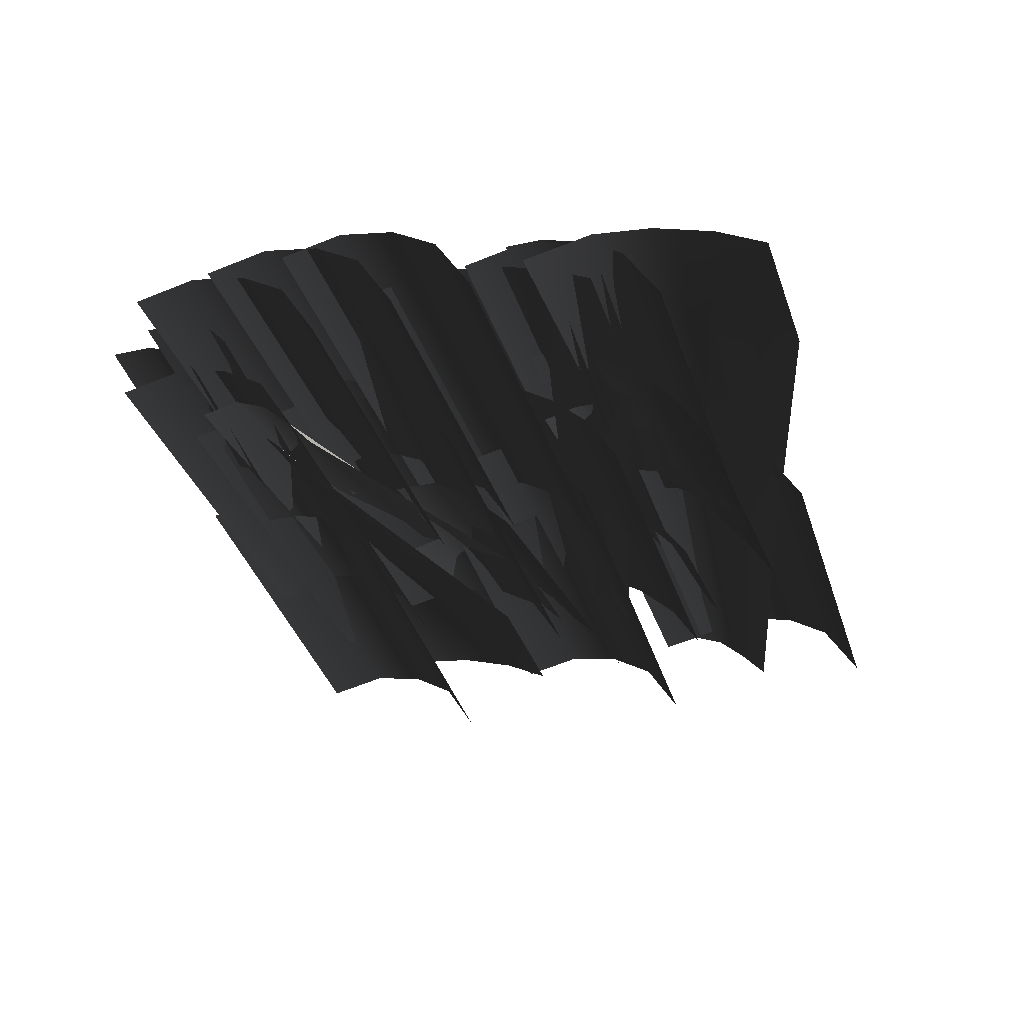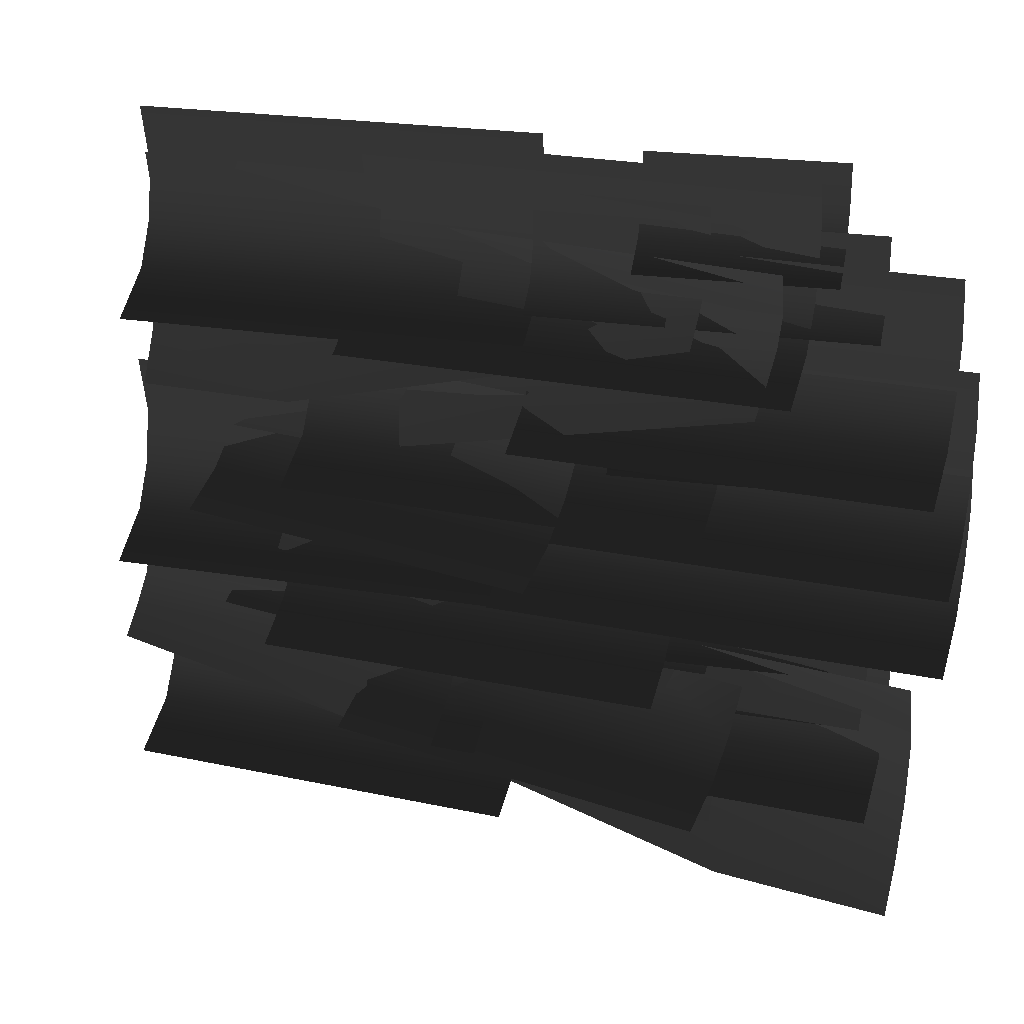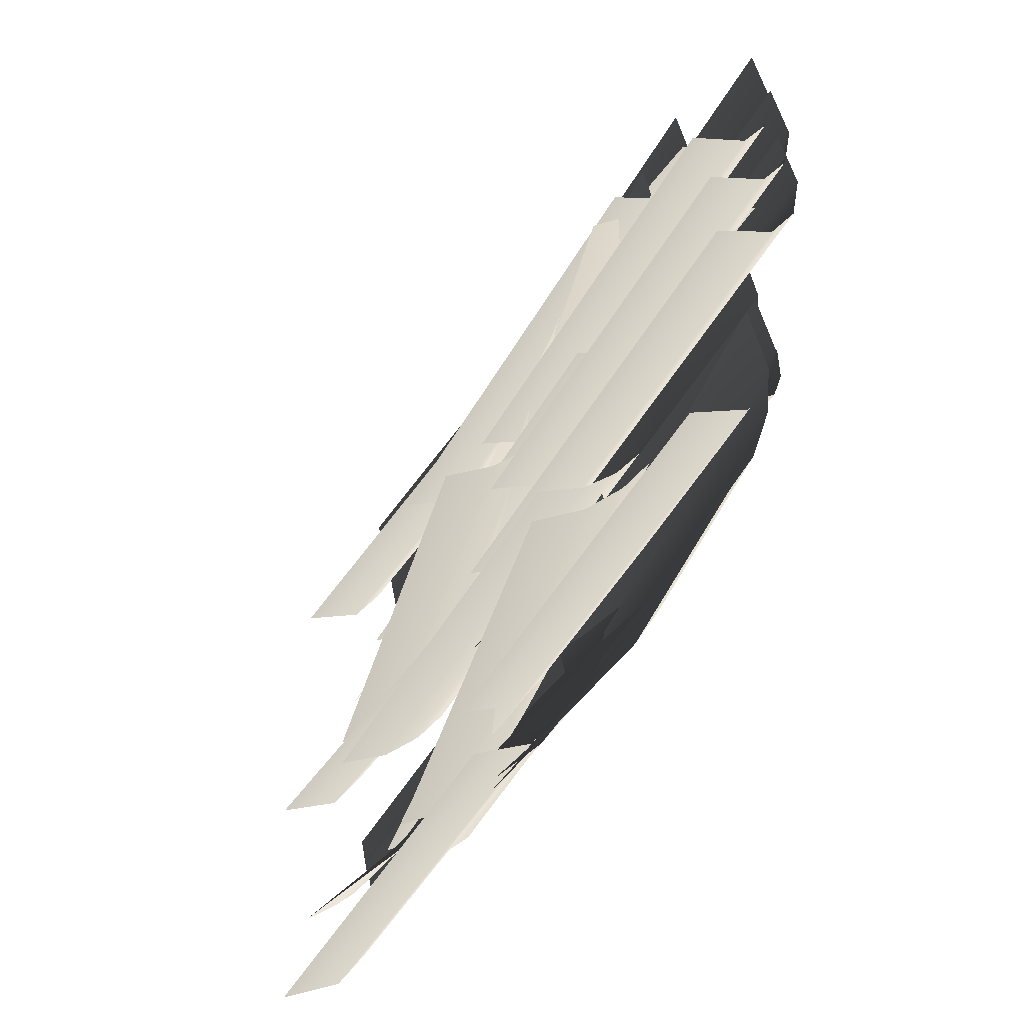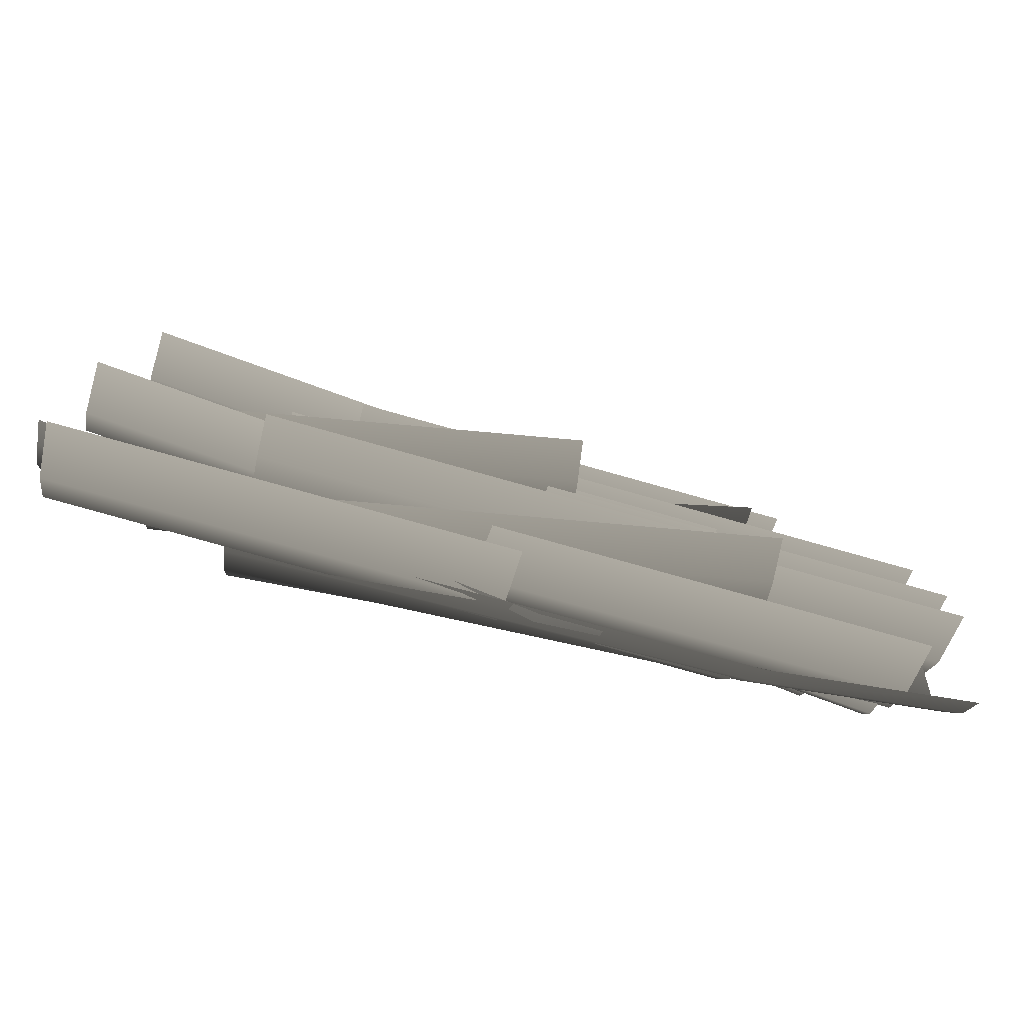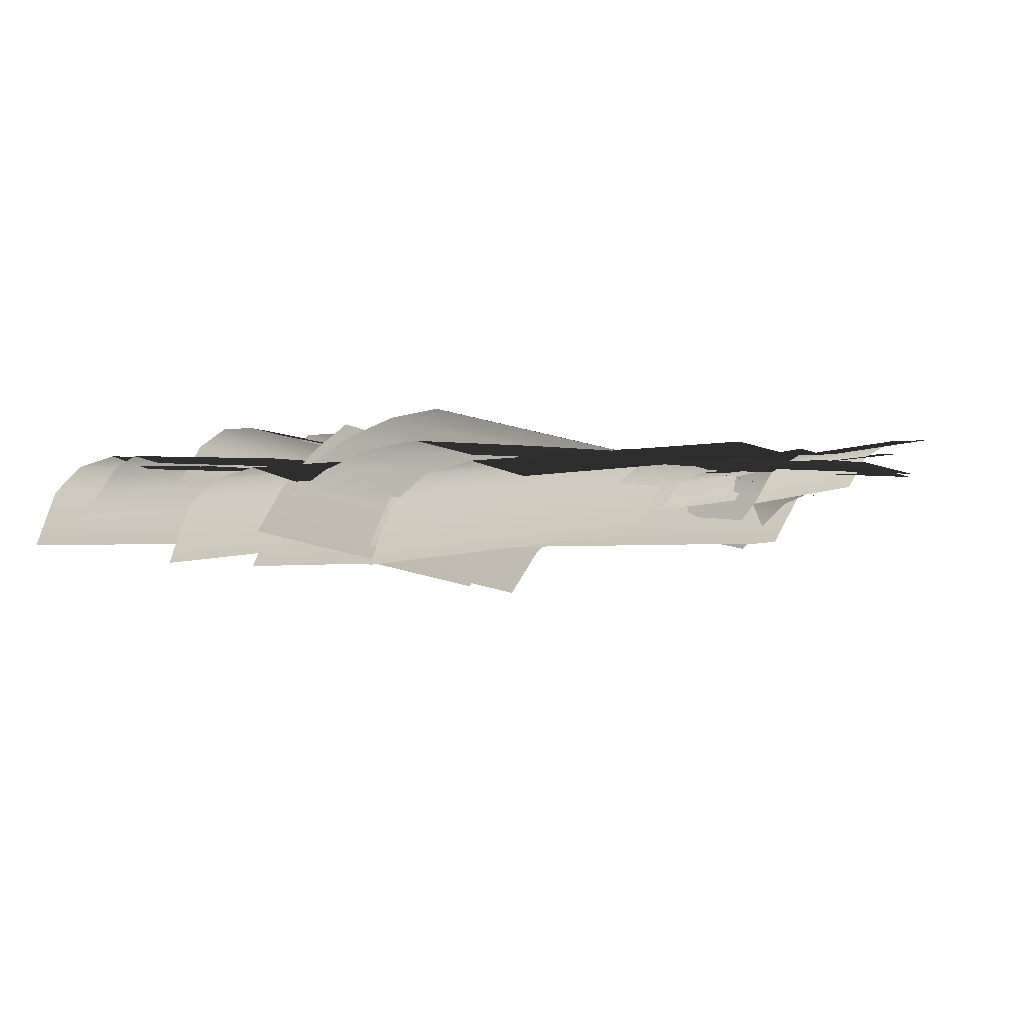
<metadata>
{"format":"obj","ext":"obj","renderer":"f3d","projection":"perspective","resolution":1024,"background":"white","views":[{"elev":-33.4,"azim":106.7,"up":"+Y"},{"elev":23.7,"azim":19.7,"up":"+Z"},{"elev":-47.1,"azim":62.2,"up":"+Z"},{"elev":-78.0,"azim":-15.7,"up":"+Z"},{"elev":-0.3,"azim":-48.5,"up":"+Y"}]}
</metadata>
<code>
v 2.99 0.293 -1.08
v 2.99 0.3923 -1.494
v 0.1787 0.3923 -1.494
v 0.1787 0.293 -1.08
v 2.99 0.3214 -1.871
v 0.1787 0.3214 -1.871
v 0.1787 0.1401 -2.174
v 2.99 0.1401 -2.174
v 0.1787 -0.2519 -2.416
v 2.99 -0.2519 -2.416
v -2.283 0.4901 -1.801
v -1.161 0.3601 -1.801
v -1.188 0.1992 -2.127
v -2.302 0.3282 -2.127
v 1.71 -0.2953 -1.357
v 1.732 -0.1034 -1.179
v -1.134 0.4789 -1.392
v 1.751 0.06229 -0.9923
v -1.118 0.5207 -0.9889
v -2.27 0.6104 -1.392
v 1.761 0.144 -0.7789
v -1.117 0.423 -0.5162
v -2.265 0.6535 -0.9889
v 1.754 0.09053 -0.5162
v -2.276 0.5572 -0.5162
v 2.076 0.4325 -0.4362
v 2.1 0.2026 -0.6053
v 0.7791 0.05957 -0.6053
v 0.7542 0.2895 -0.4362
v 2.062 0.5555 -0.1896
v 0.7409 0.4125 -0.1896
v 0.7409 0.4125 0.1081
v 2.062 0.5555 0.1081
v 0.6399 0.2306 -1.087
v 2.59 0.4675 -1.087
v 2.581 0.542 -1.371
v 0.6309 0.3051 -1.371
v 0.6347 0.2733 -1.6
v 2.585 0.5102 -1.6
v 0.6476 0.167 -1.811
v 2.598 0.4039 -1.811
v 0.6735 -0.0457 -1.961
v 2.624 0.1912 -1.961
v -0.5903 0.3306 -2.374
v 0.3954 0.3306 -2.374
v 0.3954 0.3306 -2.693
v -0.5903 0.3306 -2.693
v 0.3954 0.2708 -2.139
v -0.5903 0.2708 -2.139
v -1.697 0.3306 -2.374
v -1.697 0.3306 -2.693
v -0.5903 0.1508 -2.976
v 0.3954 0.1508 -2.976
v 1.122 0.1508 -2.976
v 1.122 0.3306 -2.693
v -1.697 0.1508 -2.976
v 0.3954 -0.09084 -3.236
v 1.122 -0.09084 -3.236
v 1.122 -0.4088 -3.438
v 0.3954 -0.4088 -3.438
v -0.5903 -0.09084 -3.236
v -0.5903 -0.4088 -3.438
v -1.697 -0.4088 -3.438
v -1.697 -0.09084 -3.236
v 2.358 0.3967 -0.775
v 2.374 0.2025 -0.9438
v 0.06761 0.0108 -0.9438
v 0.05147 0.205 -0.775
v 2.353 0.4664 -0.5611
v 0.04567 0.2747 -0.5611
v 0.04574 0.2739 -0.3114
v 2.353 0.4656 -0.3114
v -2.736 0.1926 0.1665
v 0.06858 0.3945 0.1665
v 0.06145 0.4935 -0.2481
v -2.743 0.2916 -0.2481
v -2.738 0.2208 -0.6247
v 0.06655 0.4227 -0.6247
v -2.725 0.04002 -0.9274
v 0.07957 0.2419 -0.9274
v 0.1077 -0.1491 -1.17
v -2.696 -0.351 -1.17
v 1.276 0.09405 -3.62
v 1.267 0.257 -3.294
v 2.425 0.257 -3.294
v 2.425 0.09405 -3.62
v -1.73 -0.06379 -2.85
v -1.73 0.1294 -2.671
v 1.254 0.3782 -2.885
v -1.73 0.2962 -2.485
v 1.243 0.4216 -2.482
v 2.425 0.3782 -2.885
v -1.73 0.3785 -2.272
v 1.23 0.3246 -2.009
v 2.425 0.4216 -2.482
v -1.73 0.3246 -2.009
v 2.425 0.3246 -2.009
v -0.9612 0.3002 -3.223
v 1.354 0.3002 -3.223
v 1.354 0.1054 -3.392
v -0.9612 0.1054 -3.392
v 1.354 0.3701 -3.01
v -0.9612 0.3701 -3.01
v 1.354 0.3694 -2.76
v -0.9612 0.3694 -2.76
v -0.9733 0.259 -3.337
v -1.009 0.03048 -3.507
v -2.322 0.2361 -3.507
v -2.286 0.4646 -3.337
v -2.267 0.5869 -3.091
v -0.9541 0.3812 -3.091
v -2.267 0.5869 -2.793
v -0.9541 0.3812 -2.793
v -0.007866 0.293 -3.255
v -0.007866 0.3923 -3.669
v -2.819 0.3923 -3.669
v -2.819 0.293 -3.255
v -0.007866 0.3214 -4.046
v -2.819 0.3214 -4.046
v -2.819 0.1401 -4.349
v -0.007866 0.1401 -4.349
v -2.819 -0.2519 -4.591
v -0.007866 -0.2519 -4.591
v -0.5185 0.293 -2.776
v 2.562 0.293 -2.776
v 2.562 0.3923 -3.191
v -0.5185 0.3923 -3.191
v -0.5185 0.3214 -3.568
v 2.562 0.3214 -3.568
v 2.562 0.1401 -3.87
v -0.5185 0.1401 -3.87
v 2.562 -0.2519 -4.112
v -0.5185 -0.2519 -4.112
v 0.9094 0.2072 -3.103
v 0.9094 0.2073 -3.421
v -0.05935 0.3891 -3.421
v -0.05935 0.3891 -3.103
v 0.8984 0.1485 -2.867
v -0.07037 0.3304 -2.867
v -1.147 0.5932 -3.421
v -1.147 0.5932 -3.103
v 0.8763 0.03054 -3.704
v 1.591 -0.1035 -3.704
v 1.624 0.07321 -3.421
v -0.09252 0.2124 -3.704
v -1.18 0.4165 -3.704
v 1.546 -0.341 -3.965
v 0.8317 -0.2069 -3.965
v 1.487 -0.6535 -4.166
v 0.773 -0.5194 -4.166
v -0.1957 -0.3376 -4.166
v -0.1371 -0.02509 -3.965
v -1.283 -0.1335 -4.166
v -1.225 0.179 -3.965
v 2.853 0.293 -0.4838
v 2.853 0.3923 -0.8985
v 0.04187 0.3923 -0.8985
v 0.04187 0.293 -0.4838
v 0.04187 0.3214 -1.275
v 2.853 0.3214 -1.275
v 0.04187 0.1401 -1.578
v 2.853 0.1401 -1.578
v 0.04187 -0.2519 -1.82
v 2.853 -0.2519 -1.82
v -2.792 0.257 -1.475
v -1.675 0.257 -1.475
v -1.684 0.09405 -1.801
v -2.792 0.09405 -1.801
v 1.218 -0.06379 -1.031
v 1.218 0.1294 -0.8524
v -1.662 0.3782 -1.066
v 1.218 0.2962 -0.6662
v -1.651 0.4216 -0.6628
v -2.792 0.3782 -1.066
v 1.218 0.3785 -0.4528
v -1.639 0.3246 -0.1901
v -2.792 0.4216 -0.6628
v 1.218 0.3246 -0.1901
v -2.792 0.3246 -0.1901
v 1.373 0.293 -0.9574
v 1.373 0.3923 -1.372
v -1.599 0.3923 -1.372
v -1.599 0.293 -0.9574
v 1.373 0.3214 -1.749
v -1.599 0.3214 -1.749
v -1.599 0.1401 -2.051
v 1.373 0.1401 -2.051
v -1.599 -0.2519 -2.293
v 1.373 -0.2519 -2.293
v -1.544 0.4548 -1.869
v -1.544 0.4547 -1.551
v -0.6089 0.2793 -1.551
v -0.6089 0.2793 -1.869
v -0.6199 0.2206 -1.315
v -1.555 0.396 -1.315
v 0.4409 0.08223 -1.551
v 0.4409 0.08227 -1.869
v -0.6421 0.1026 -2.152
v -1.577 0.278 -2.152
v -2.233 0.5842 -1.869
v -2.267 0.4074 -2.152
v 0.4077 -0.09447 -2.152
v -1.622 0.04059 -2.413
v -2.311 0.17 -2.413
v -2.37 -0.1425 -2.614
v -1.68 -0.2719 -2.614
v -0.6866 -0.1349 -2.413
v -0.7453 -0.4474 -2.614
v 0.3631 -0.3319 -2.413
v 0.3045 -0.6445 -2.614
v 1.513 0.1428 -4.529
v 2.75 -0.0004196 -4.529
v 2.731 -0.1623 -4.854
v 1.504 -0.02016 -4.854
v -1.727 0.1951 -4.085
v -1.705 0.3871 -3.906
v 1.513 0.2648 -4.12
v -1.686 0.5528 -3.72
v 1.506 0.3093 -3.717
v 2.764 0.12 -4.12
v -1.676 0.6345 -3.507
v 1.481 0.2146 -3.244
v 2.769 0.163 -3.717
v -1.682 0.581 -3.244
v 2.758 0.06677 -3.244
v 0.687 0.2822 -3.164
v 2.143 0.4398 -3.164
v 2.168 0.2099 -3.333
v 0.7119 0.05229 -3.333
v 2.13 0.5628 -2.917
v 0.6737 0.4053 -2.917
v 2.13 0.5628 -2.62
v 0.6737 0.4053 -2.62
v -0.04982 0.001045 -3.672
v -0.06596 0.1952 -3.503
v 2.476 0.4065 -3.503
v 2.492 0.2123 -3.672
v 2.47 0.4762 -3.289
v -0.07175 0.2649 -3.289
v -0.07169 0.2641 -3.039
v 2.47 0.4754 -3.039
v -2.878 0.1823 -1.66
v 0.2113 0.4048 -1.66
v 0.2042 0.5038 -2.074
v -2.885 0.2813 -2.074
v -2.88 0.2105 -2.451
v 0.2093 0.433 -2.451
v -2.867 0.02975 -2.754
v 0.2223 0.2522 -2.754
v -2.839 -0.3613 -2.996
v 0.2505 -0.1388 -2.996
v -0.1012 0.293 -1.624
v 2.996 0.293 -1.624
v 2.996 0.3923 -2.039
v -0.1012 0.3923 -2.039
v -0.1012 0.3214 -2.415
v 2.996 0.3214 -2.415
v 2.996 0.1401 -2.718
v -0.1012 0.1401 -2.718
v 2.996 -0.2519 -2.96
v -0.1012 -0.2519 -2.96
v 1.422 0.257 -4.202
v 1.422 0.09405 -4.528
v 0.2006 0.09405 -4.528
v 0.1912 0.257 -4.202
v -2.996 -0.06379 -3.758
v -2.996 0.1294 -3.58
v 0.177 0.3782 -3.794
v -2.996 0.2962 -3.394
v 0.1649 0.4216 -3.391
v 1.422 0.3782 -3.794
v -2.996 0.3785 -3.181
v 0.1515 0.3246 -2.918
v 1.422 0.4216 -3.391
v -2.996 0.3246 -2.918
v 1.422 0.3246 -2.918
v -1.173 0.293 0.06107
v 1.924 0.293 0.06107
v 1.924 0.3923 -0.3536
v -1.173 0.3923 -0.3536
v -1.173 0.3214 -0.7302
v 1.924 0.3214 -0.7302
v 1.924 0.1401 -1.033
v -1.173 0.1401 -1.033
v 1.924 -0.2519 -1.275
v -1.173 -0.2519 -1.275
g Ivy_03_(14)_5444_46
f 1 3 2
f 1 4 3
f 3 5 2
f 3 6 5
f 5 6 7
f 5 7 8
f 8 7 9
f 8 9 10
f 11 13 12
f 11 14 13
f 15 12 13
f 16 12 15
f 16 17 12
f 18 17 16
f 18 19 17
f 20 12 17
f 20 11 12
f 21 19 18
f 21 22 19
f 23 17 19
f 23 20 17
f 22 23 19
f 24 22 21
f 22 25 23
f 26 28 27
f 26 29 28
f 30 29 26
f 30 31 29
f 30 32 31
f 30 33 32
f 34 36 35
f 34 37 36
f 36 37 38
f 36 38 39
f 39 38 40
f 39 40 41
f 41 40 42
f 41 42 43
f 44 46 45
f 44 47 46
f 48 44 45
f 48 49 44
f 50 47 44
f 50 51 47
f 46 47 52
f 51 52 47
f 46 52 53
f 46 53 54
f 46 54 55
f 51 56 52
f 54 53 57
f 52 57 53
f 54 57 58
f 57 59 58
f 57 60 59
f 61 60 57
f 52 61 57
f 61 62 60
f 61 63 62
f 61 64 63
f 52 64 61
f 52 56 64
f 65 67 66
f 65 68 67
f 69 68 65
f 69 70 68
f 71 70 69
f 71 69 72
f 73 75 74
f 73 76 75
f 75 76 77
f 75 77 78
f 78 77 79
f 78 79 80
f 81 80 79
f 81 79 82
f 83 85 84
f 83 86 85
f 87 83 84
f 84 88 87
f 84 89 88
f 89 90 88
f 89 91 90
f 92 84 85
f 92 89 84
f 93 90 91
f 93 91 94
f 95 89 92
f 95 91 89
f 96 93 94
f 97 91 95
f 97 94 91
f 98 100 99
f 98 101 100
f 102 98 99
f 102 103 98
f 104 103 102
f 104 105 103
f 106 108 107
f 106 109 108
f 110 109 106
f 110 106 111
f 112 110 111
f 112 111 113
f 114 116 115
f 114 117 116
f 116 118 115
f 116 119 118
f 118 119 120
f 118 120 121
f 121 120 122
f 121 122 123
f 124 126 125
f 124 127 126
f 126 127 128
f 126 128 129
f 128 130 129
f 128 131 130
f 131 132 130
f 131 133 132
f 134 136 135
f 134 137 136
f 138 137 134
f 138 139 137
f 137 140 136
f 137 141 140
f 136 142 135
f 135 142 143
f 135 143 144
f 136 145 142
f 140 145 136
f 140 146 145
f 142 147 143
f 142 148 147
f 145 148 142
f 148 149 147
f 148 150 149
f 148 151 150
f 148 152 151
f 145 152 148
f 146 152 145
f 152 153 151
f 152 154 153
f 146 154 152
f 155 157 156
f 155 158 157
f 156 157 159
f 156 159 160
f 160 159 161
f 160 161 162
f 162 161 163
f 162 163 164
f 165 167 166
f 165 168 167
f 169 166 167
f 170 166 169
f 170 171 166
f 172 171 170
f 172 173 171
f 166 174 165
f 166 171 174
f 175 173 172
f 175 176 173
f 177 171 173
f 177 174 171
f 178 176 175
f 179 173 176
f 179 177 173
f 180 182 181
f 180 183 182
f 182 184 181
f 182 185 184
f 184 185 186
f 184 186 187
f 187 186 188
f 187 188 189
f 190 192 191
f 190 193 192
f 191 192 194
f 191 194 195
f 193 196 192
f 193 197 196
f 190 198 193
f 190 199 198
f 199 190 200
f 199 200 201
f 202 193 198
f 202 197 193
f 201 203 199
f 201 204 203
f 205 203 204
f 205 206 203
f 206 207 203
f 207 199 203
f 207 198 199
f 206 208 207
f 208 209 207
f 209 198 207
f 209 202 198
f 208 210 209
f 211 213 212
f 211 214 213
f 215 214 211
f 211 216 215
f 211 217 216
f 217 211 212
f 217 218 216
f 217 219 218
f 217 212 220
f 221 218 219
f 221 219 222
f 217 223 219
f 217 220 223
f 224 221 222
f 219 225 222
f 219 223 225
f 226 228 227
f 226 229 228
f 226 227 230
f 226 230 231
f 232 231 230
f 232 233 231
f 234 236 235
f 234 237 236
f 235 236 238
f 235 238 239
f 240 239 238
f 240 238 241
f 242 244 243
f 242 245 244
f 244 245 246
f 244 246 247
f 247 246 248
f 247 248 249
f 249 248 250
f 249 250 251
f 252 254 253
f 252 255 254
f 256 254 255
f 256 257 254
f 256 258 257
f 256 259 258
f 259 260 258
f 259 261 260
f 262 264 263
f 262 265 264
f 266 264 265
f 265 267 266
f 265 268 267
f 268 269 267
f 268 270 269
f 271 265 262
f 271 268 265
f 272 269 270
f 272 270 273
f 274 268 271
f 274 270 268
f 275 272 273
f 276 270 274
f 276 273 270
f 277 279 278
f 277 280 279
f 279 280 281
f 279 281 282
f 281 283 282
f 281 284 283
f 284 285 283
f 284 286 285

</code>
